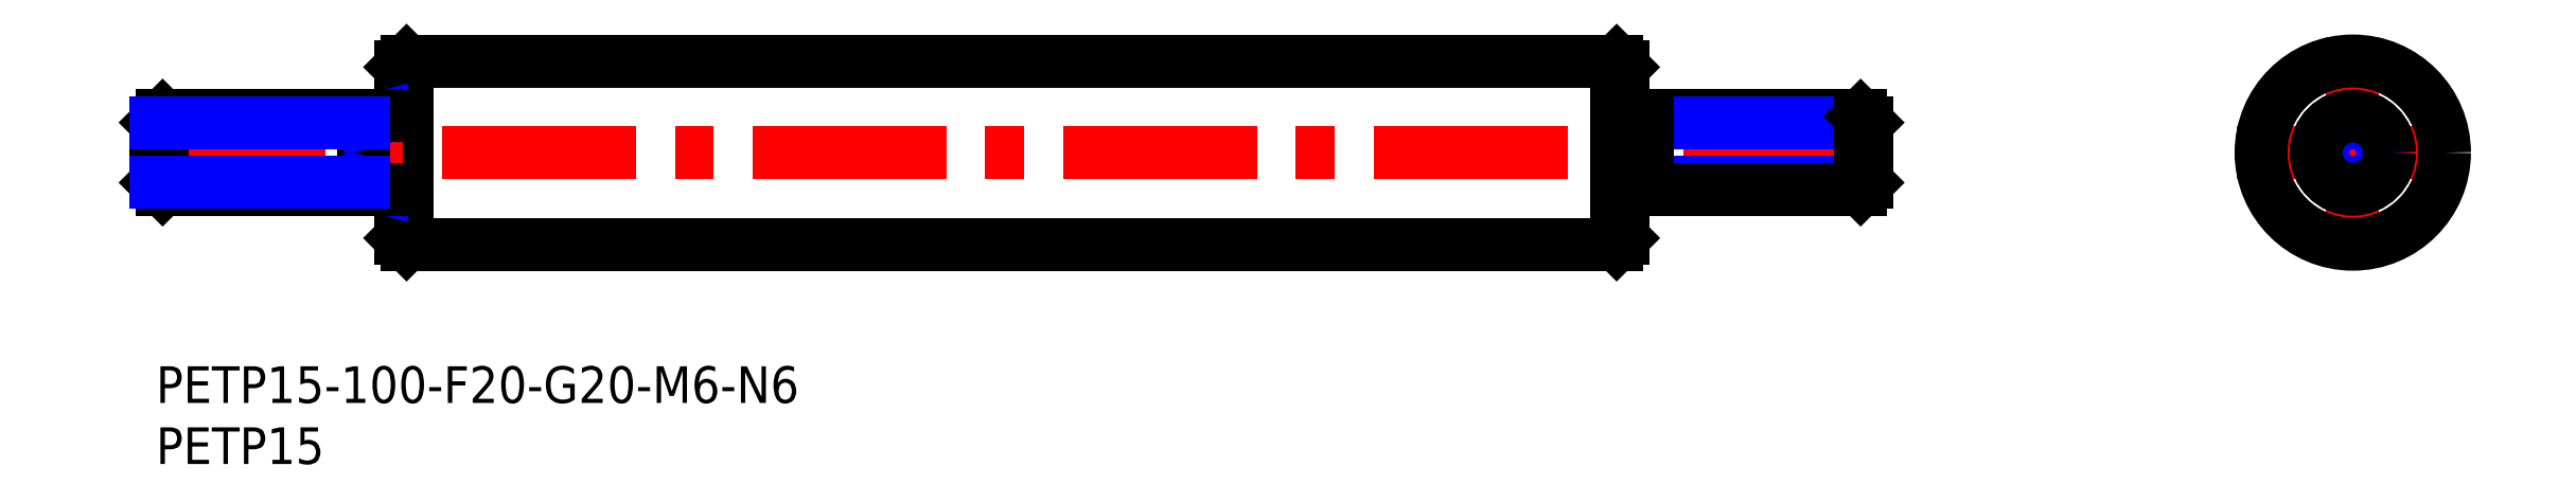
<metadata>
{"format":"dxf","ext":"dxf","renderer":"ezdxf+matplotlib","layout":"modelspace","background":"white","min_lineweight":24,"dpi":150}
</metadata>
<code>
0
SECTION
2
ENTITIES
0
INSERT
8
MSM_CONTINUOUS
2
*U4
10
0
20
0
30
0
0
INSERT
8
MSM_CONTINUOUS
2
*U5
10
0
20
0
30
0
0
LINE
8
MSM_CENTER
10
170.2
20
17.5
30
0
11
189.2
21
17.5
31
0
0
LINE
8
MSM_CONTINUOUS
10
119.5
20
25
30
0
11
120
21
24.5
31
0
0
LINE
8
MSM_CONTINUOUS
10
119.5
20
10
30
0
11
120
21
10.5
31
0
0
LINE
8
MSM_CONTINUOUS
10
120
20
24.5
30
0
11
120
21
10.5
31
0
0
LINE
8
MSM_CONTINUOUS
10
119.5
20
25
30
0
11
119.5
21
10
31
0
0
LINE
8
MSM_CENTER
10
179.7
20
27
30
0
11
179.7
21
8
31
0
0
LINE
8
MSM_CONTINUOUS
10
20.5
20
25
30
0
11
20
21
24.5
31
0
0
LINE
8
MSM_CONTINUOUS
10
20.5
20
10
30
0
11
20
21
10.5
31
0
0
LINE
8
MSM_CONTINUOUS
10
20.5
20
25
30
0
11
20.5
21
10
31
0
0
LINE
8
MSM_CONTINUOUS
10
20
20
24.5
30
0
11
20
21
10.5
31
0
0
LINE
8
MSM_CONTINUOUS
10
20.5
20
25
30
0
11
119.5
21
25
31
0
0
LINE
8
MSM_CONTINUOUS
10
20.5
20
10
30
0
11
119.5
21
10
31
0
0
LINE
8
MSM_CENTER
10
-2
20
17.5
30
0
11
142
21
17.5
31
0
0
CIRCLE
8
MSM_CONTINUOUS
10
179.7
20
17.5
30
0
40
7.5
0
CIRCLE
8
MSM_NARROW
10
179.7
20
17.5
30
0
40
2.458
0
CIRCLE
8
MSM_CONTINUOUS
10
179.7
20
17.5
30
0
40
3
0
LINE
8
MSM_CONTINUOUS
10
-2.7e-14
20
19.96
30
0
11
-2.7e-14
21
15.04
31
0
0
LINE
8
MSM_CONTINUOUS
10
-2.7e-14
20
19.96
30
0
11
0.5415
21
20.5
31
0
0
LINE
8
MSM_CONTINUOUS
10
0.5415
20
20.5
30
0
11
0.5415
21
14.5
31
0
0
LINE
8
MSM_CONTINUOUS
10
0.5415
20
14.5
30
0
11
2.003e-13
21
15.04
31
0
0
ARC
8
MSM_CONTINUOUS
10
19.5
20
21
30
0
40
0.5
50
270
51
0
0
ARC
8
MSM_CONTINUOUS
10
19.5
20
14
30
0
40
0.5
50
0
51
90
0
LINE
8
MSM_CONTINUOUS
10
17
20
20.5
30
0
11
17
21
14.5
31
0
0
LINE
8
MSM_NARROW
10
17
20
19.96
30
0
11
19
21
20.5
31
0
0
LINE
8
MSM_NARROW
10
17
20
15.04
30
0
11
19
21
14.5
31
0
0
LINE
8
MSM_CONTINUOUS
10
122
20
20.5
30
0
11
139.5
21
20.5
31
0
0
LINE
8
MSM_NARROW
10
122
20
19.96
30
0
11
140
21
19.96
31
0
0
LINE
8
MSM_NARROW
10
122
20
15.04
30
0
11
140
21
15.04
31
0
0
LINE
8
MSM_CONTINUOUS
10
122
20
14.5
30
0
11
139.5
21
14.5
31
0
0
LINE
8
MSM_CONTINUOUS
10
140
20
19.96
30
0
11
140
21
15.04
31
0
0
LINE
8
MSM_CONTINUOUS
10
140
20
19.96
30
0
11
139.5
21
20.5
31
0
0
LINE
8
MSM_CONTINUOUS
10
139.5
20
20.5
30
0
11
139.5
21
14.5
31
0
0
LINE
8
MSM_CONTINUOUS
10
139.5
20
14.5
30
0
11
140
21
15.04
31
0
0
LINE
8
MSM_CONTINUOUS
10
120
20
19.7
30
0
11
122
21
19.7
31
0
0
LINE
8
MSM_CONTINUOUS
10
120
20
15.3
30
0
11
122
21
15.3
31
0
0
LINE
8
MSM_CONTINUOUS
10
122
20
20.5
30
0
11
122
21
14.5
31
0
0
LINE
8
MSM_CONTINUOUS
10
19.5
20
20.5
30
0
11
0.5415
21
20.5
31
0
0
LINE
8
MSM_CONTINUOUS
10
19.5
20
14.5
30
0
11
0.5415
21
14.5
31
0
0
LINE
8
MSM_NARROW
10
17
20
15.04
30
0
11
-2.7e-14
21
15.04
31
0
0
LINE
8
MSM_NARROW
10
17
20
19.96
30
0
11
-2.7e-14
21
19.96
31
0
0
ENDSEC
0
EOF

</code>
